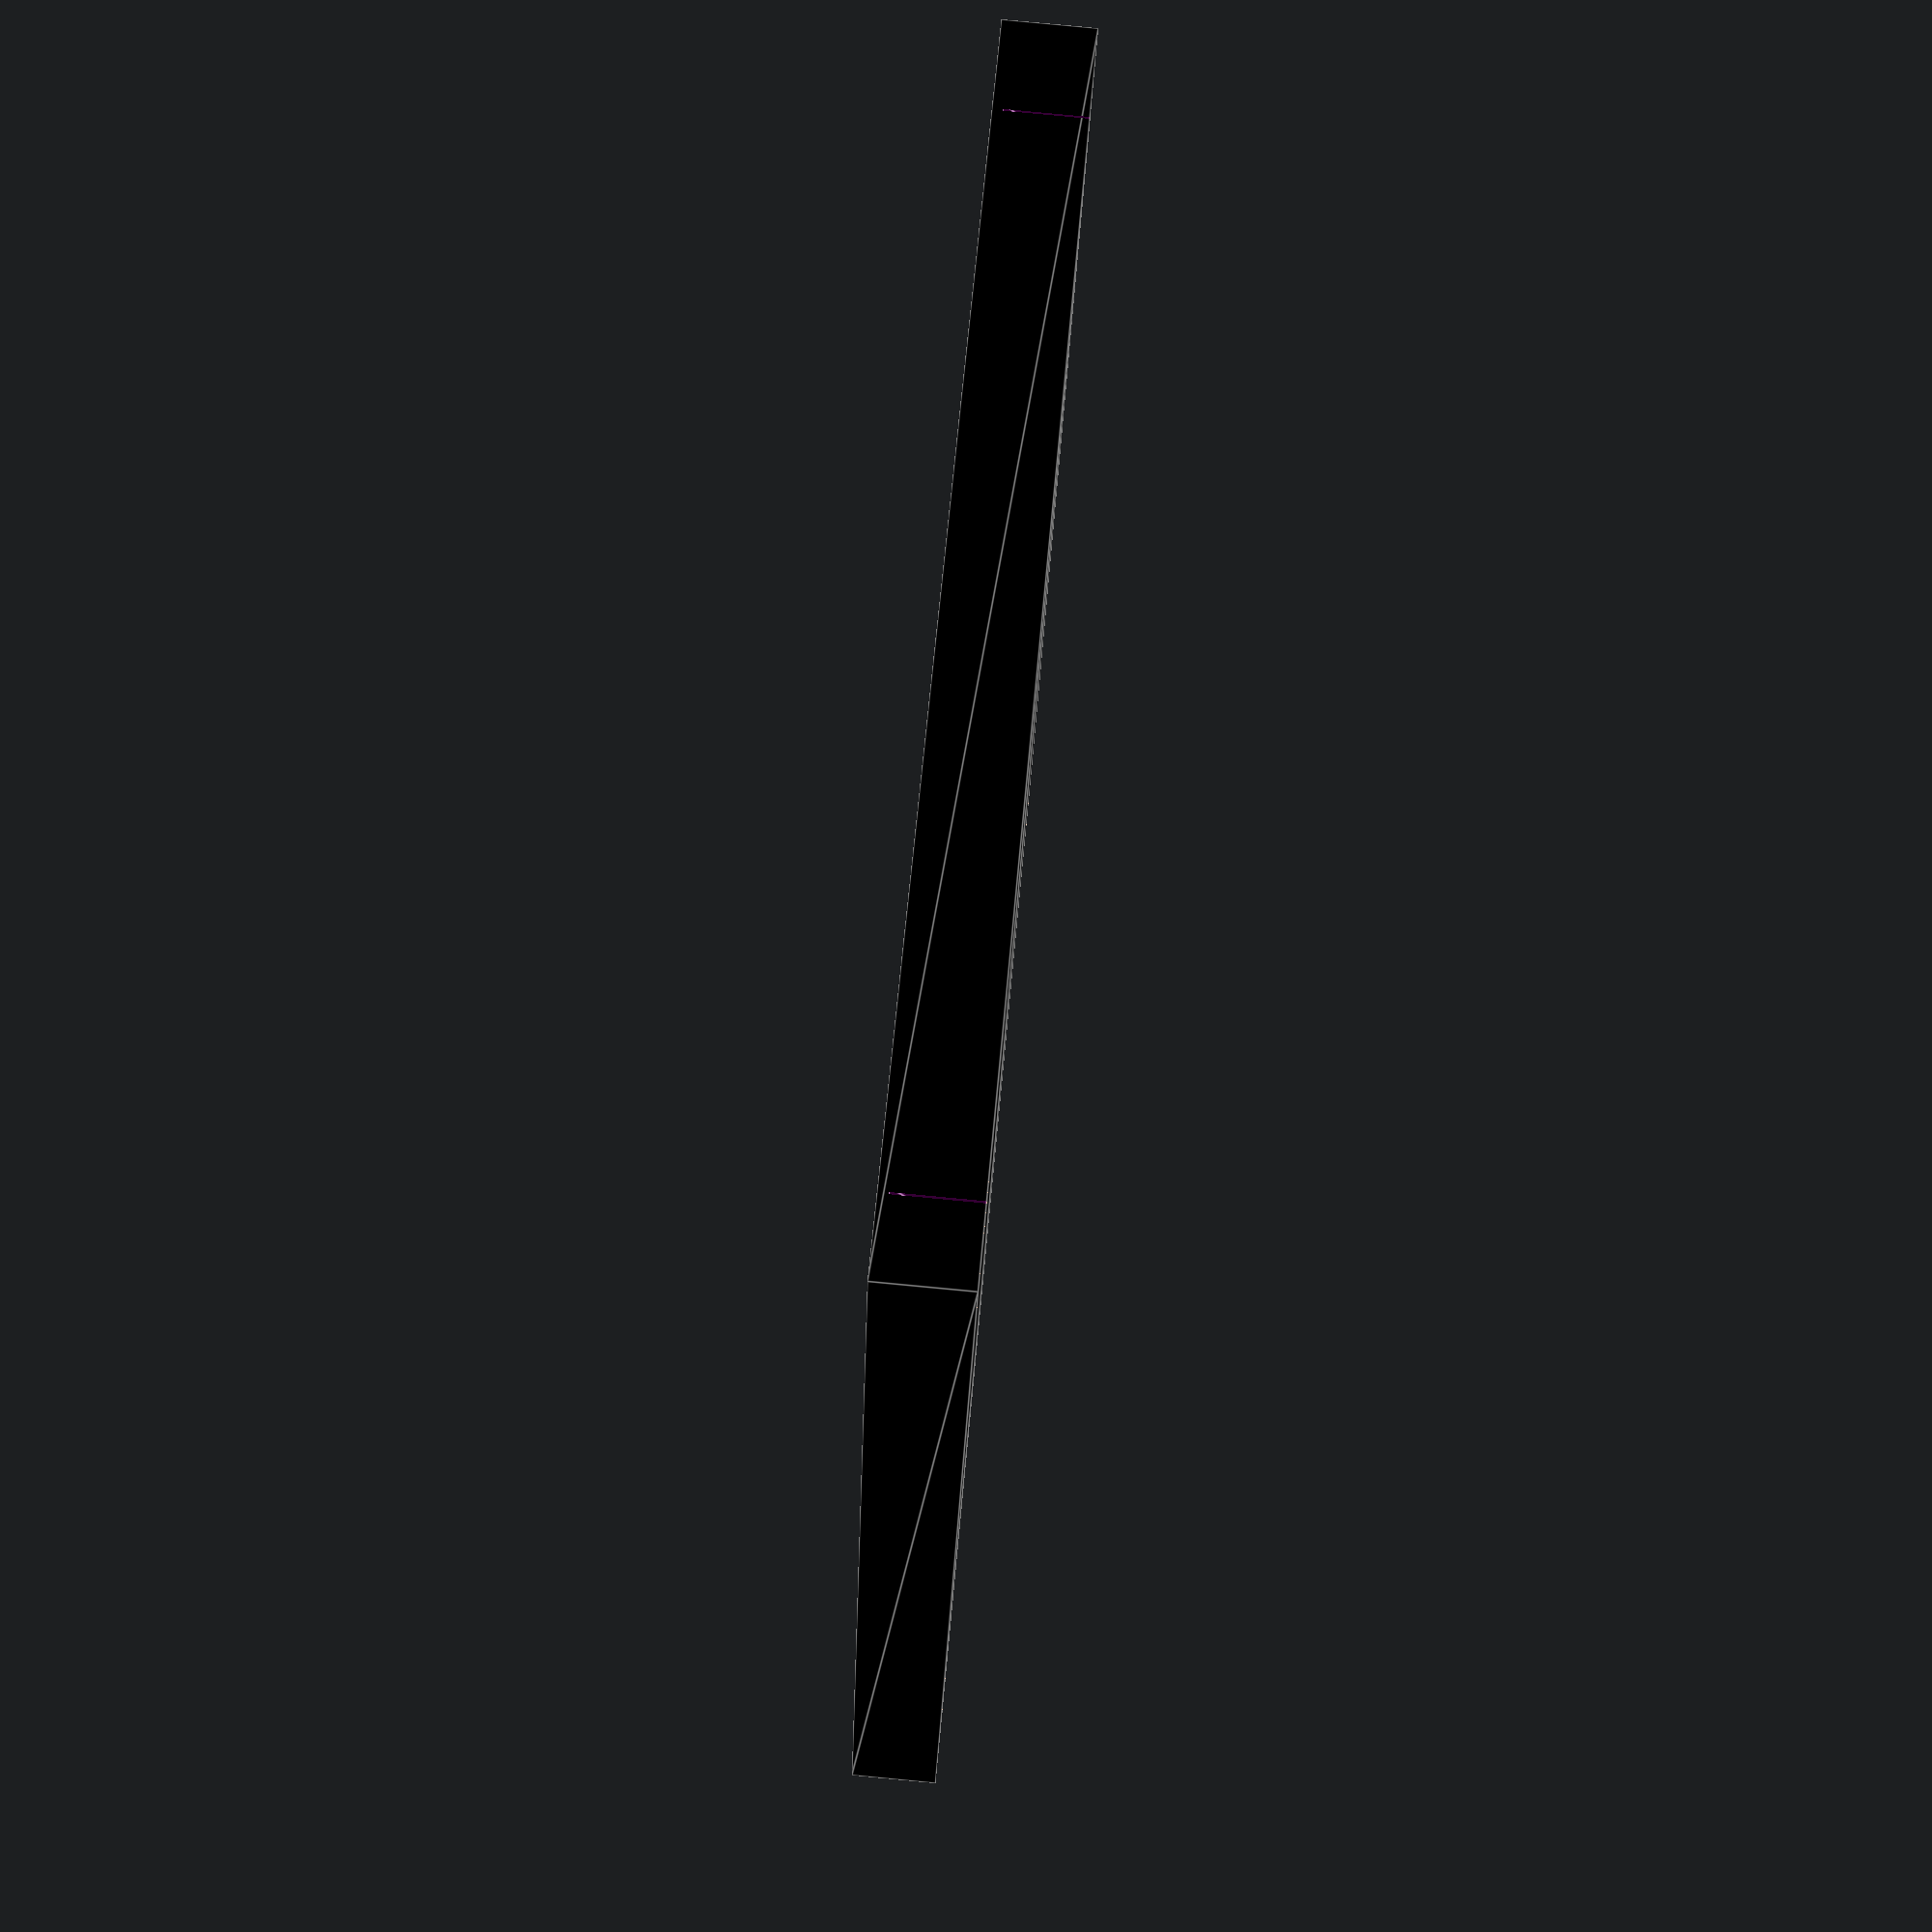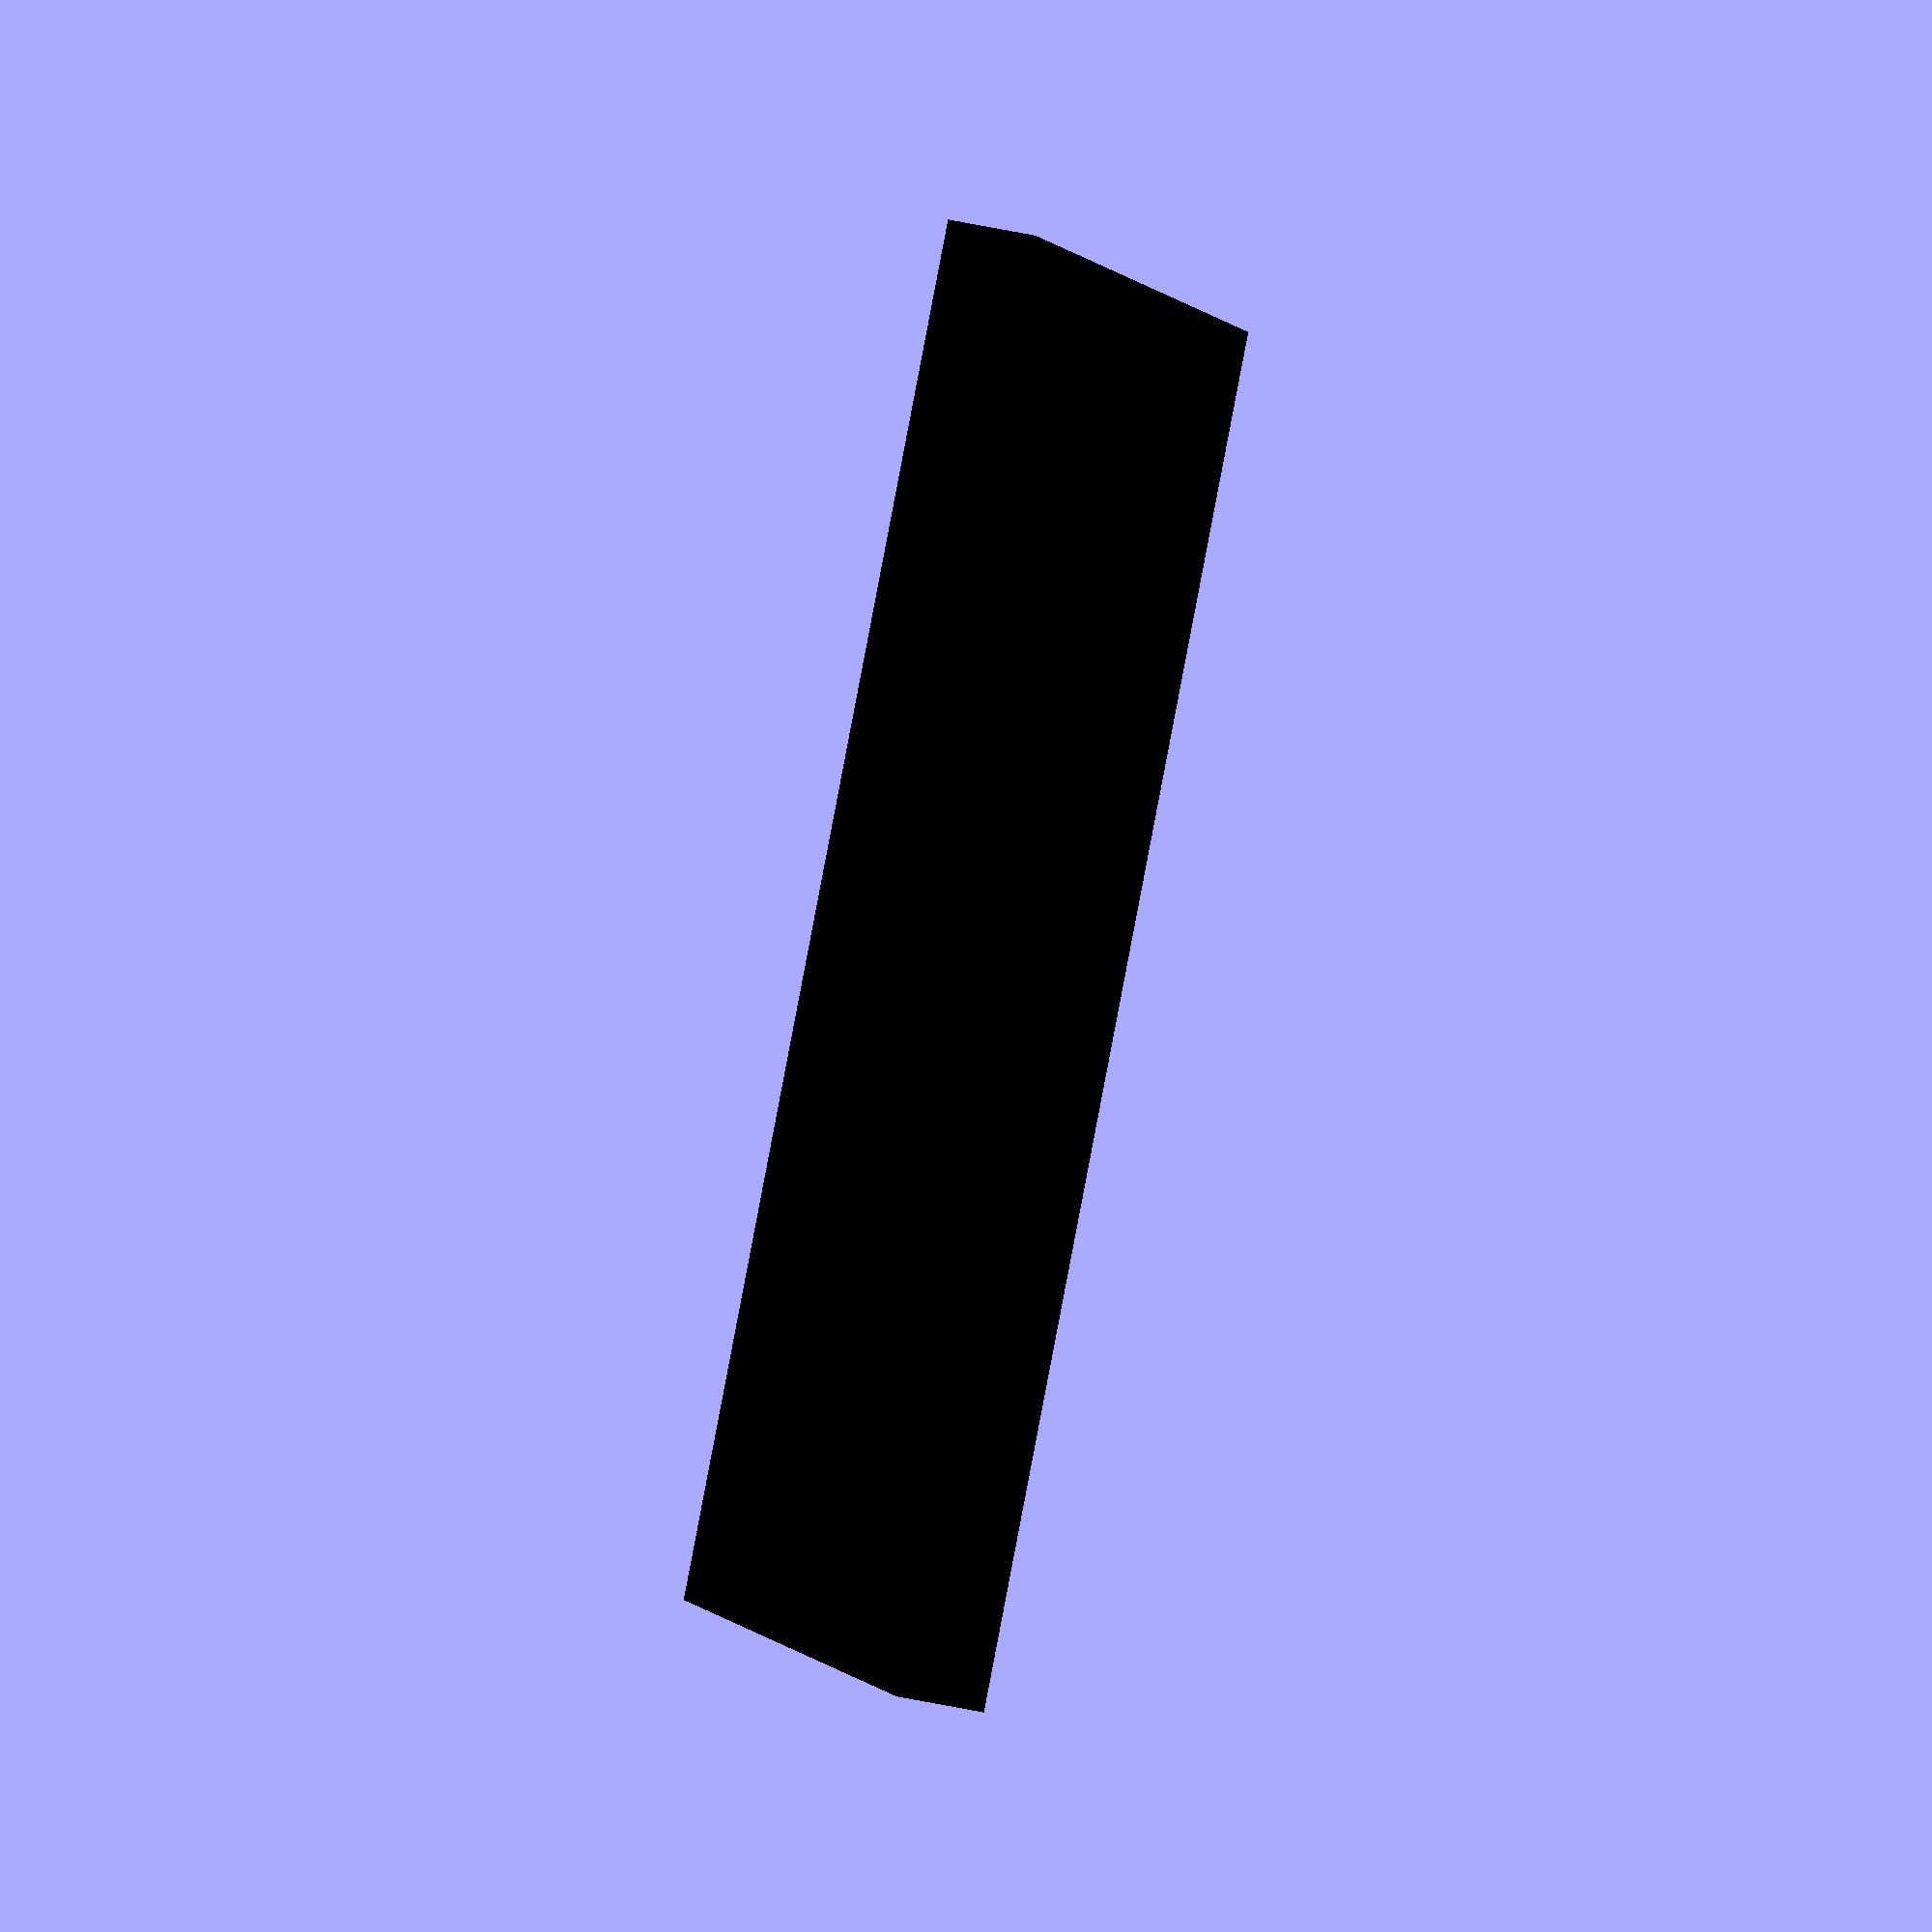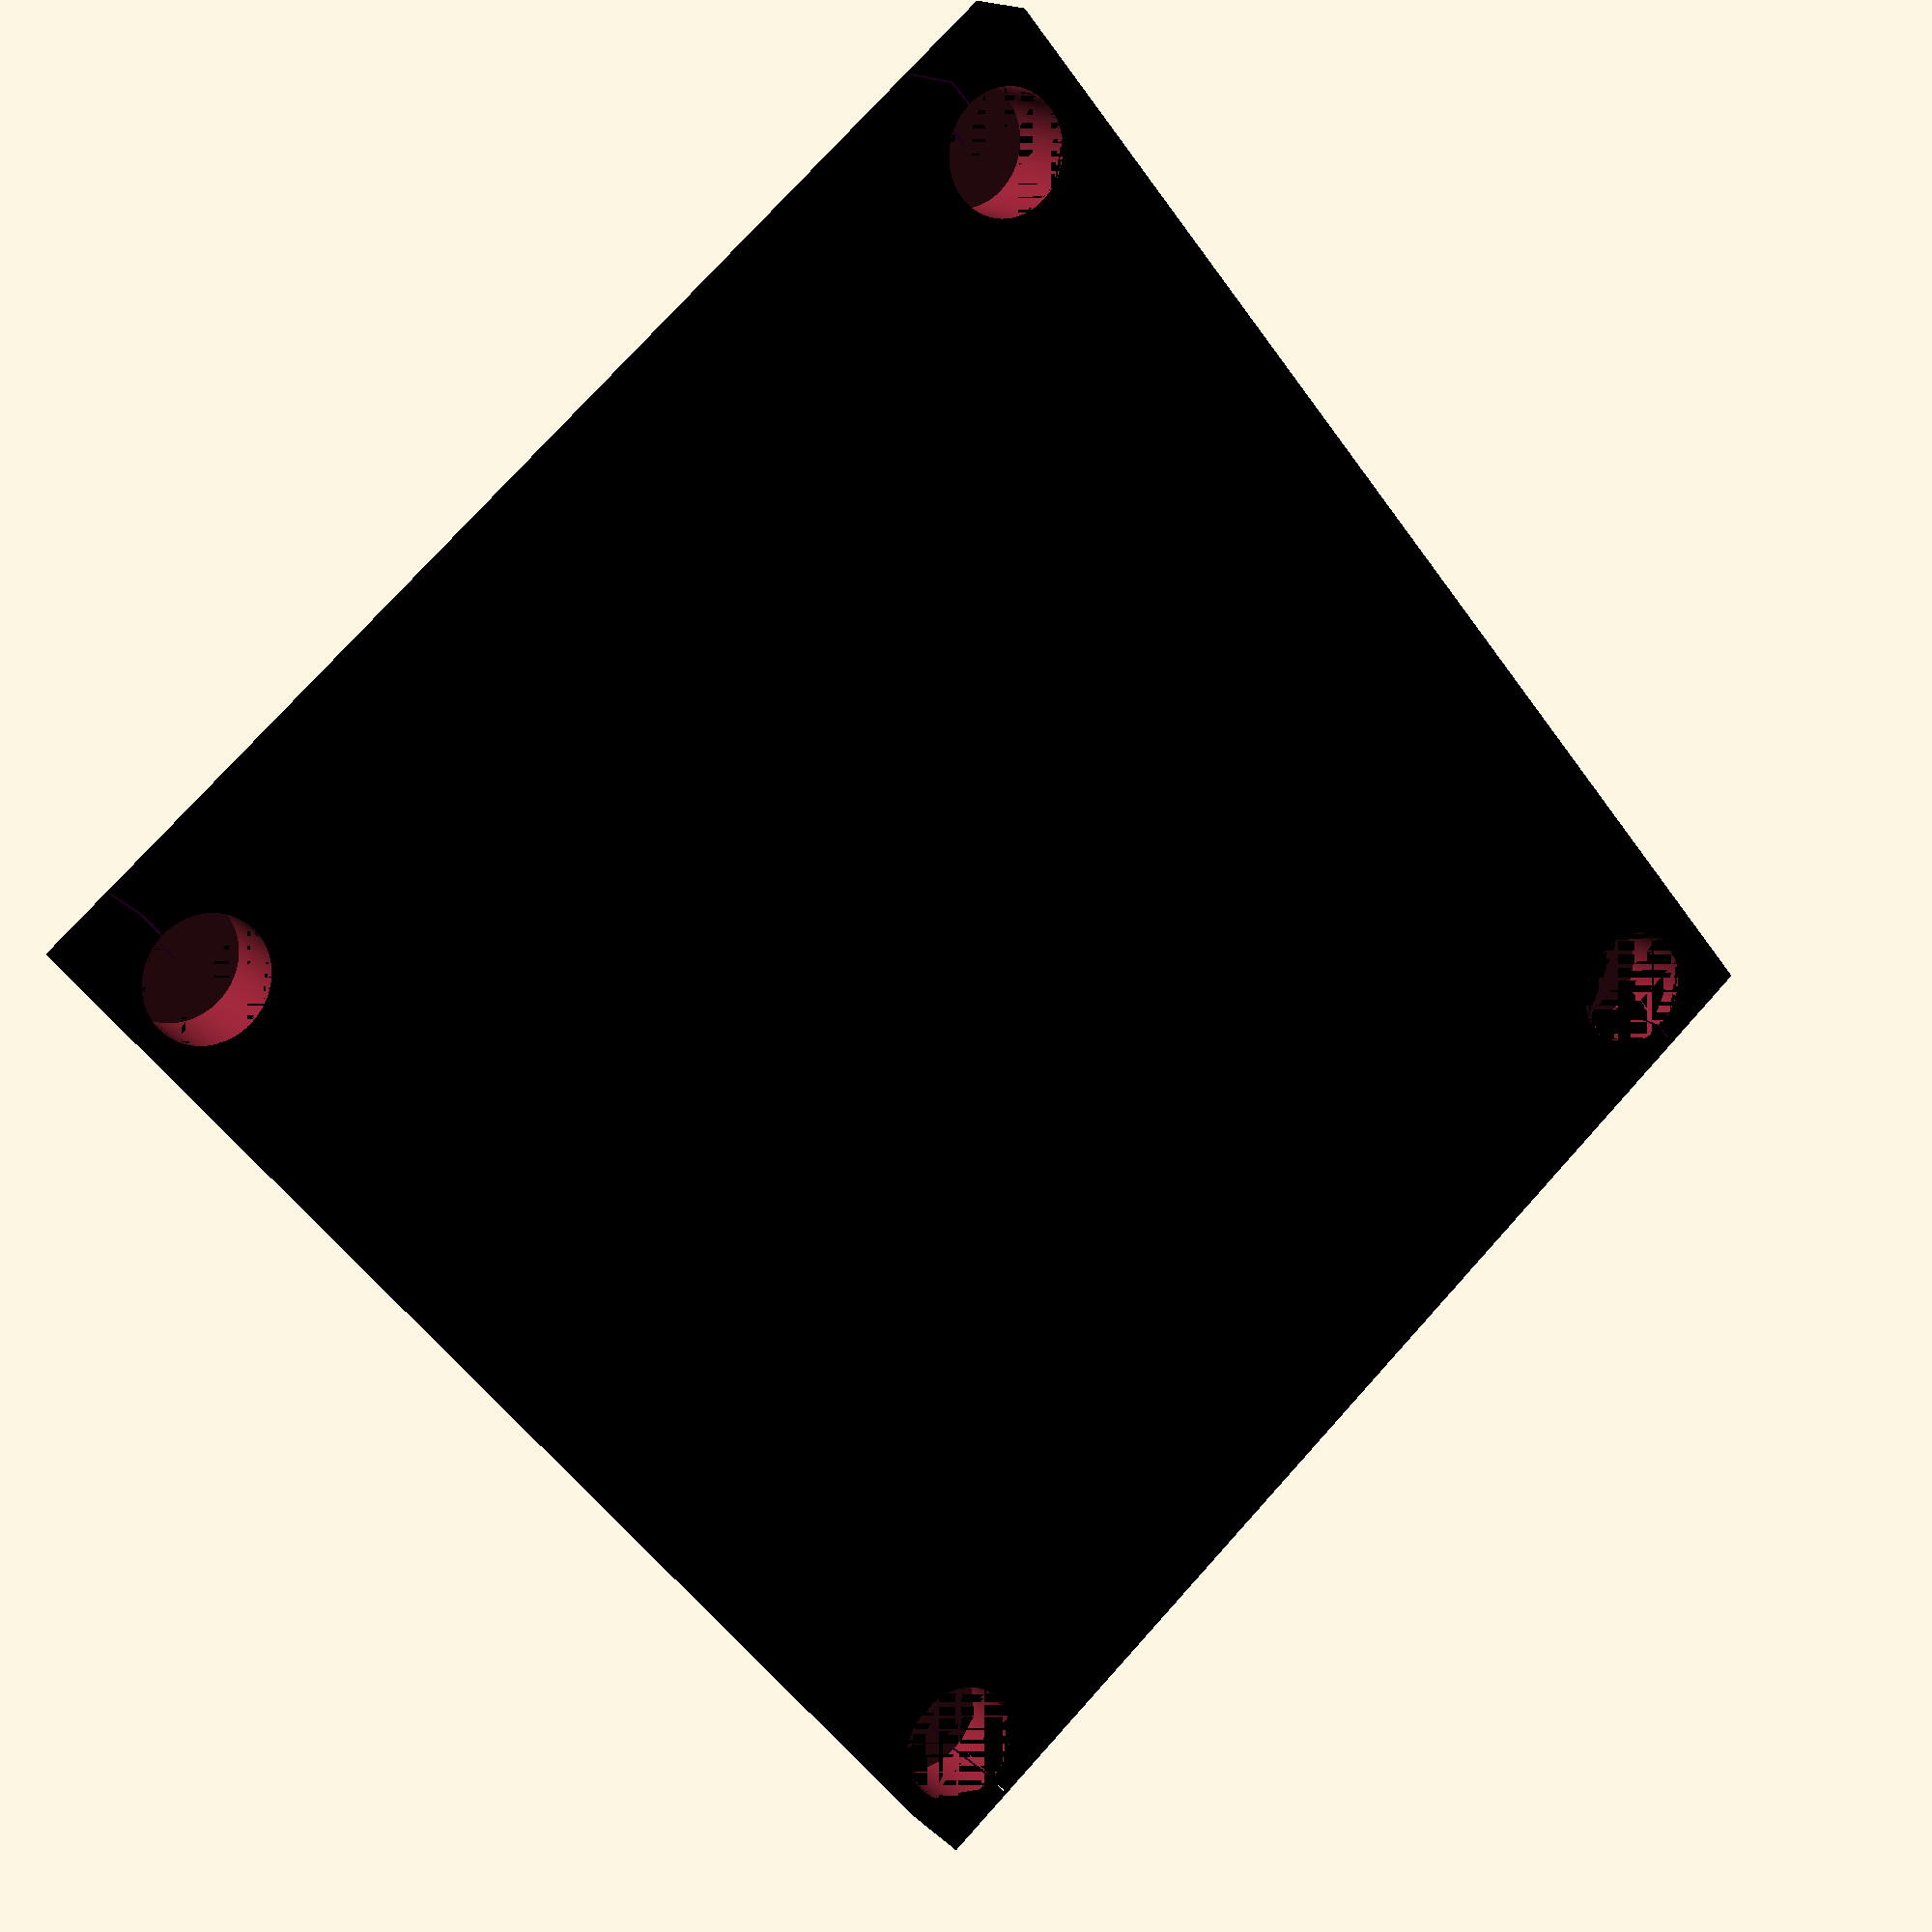
<openscad>
difference() {
    union() {
        // 背中側
        color("black") translate([-8.5,-2,0]) linear_extrude(4.5) square([70,63]);
    }
    // 磁石穴
    union() {
        translate([57,57,0.5]) linear_extrude(4) circle(3.1,$fn=100);
        translate([-4,57,0.5]) linear_extrude(4) circle(3.1,$fn=100);
        translate([57,3,0.5]) linear_extrude(4) circle(3.1,$fn=100);
        translate([-4,3,0.5]) linear_extrude(4) circle(3.1,$fn=100);
    }
    // 溝
    color("purple") union() {
        translate([-9,3,0.5]) linear_extrude(4) square([5,0.1]);
        translate([57,3,0.5]) linear_extrude(4) square([5,0.1]);
        translate([-9,57,0.5]) linear_extrude(4) square([5,0.1]);
        translate([57,57,0.5]) linear_extrude(4) square([5,0.1]);
    }
}
</openscad>
<views>
elev=277.2 azim=288.7 roll=275.4 proj=p view=edges
elev=44.7 azim=41.8 roll=255.4 proj=o view=solid
elev=163.5 azim=50.3 roll=209.7 proj=p view=wireframe
</views>
